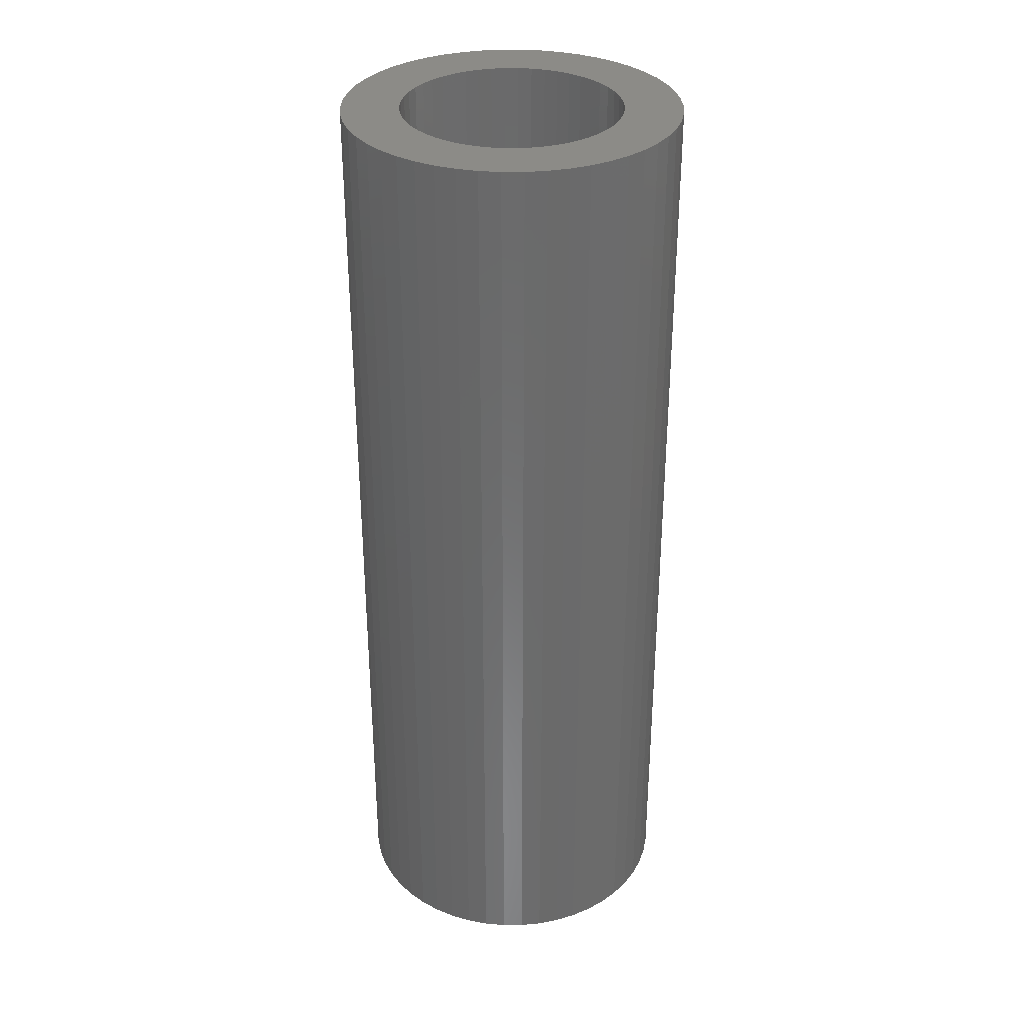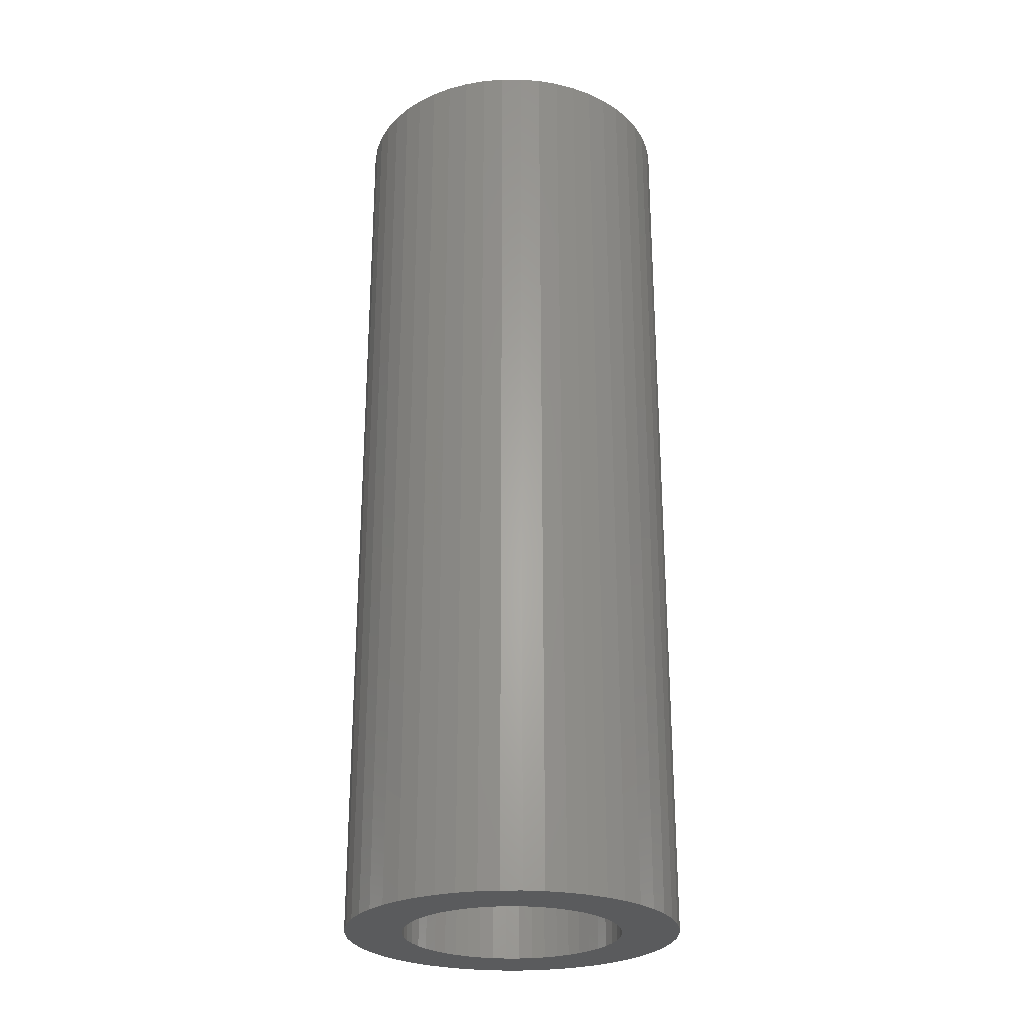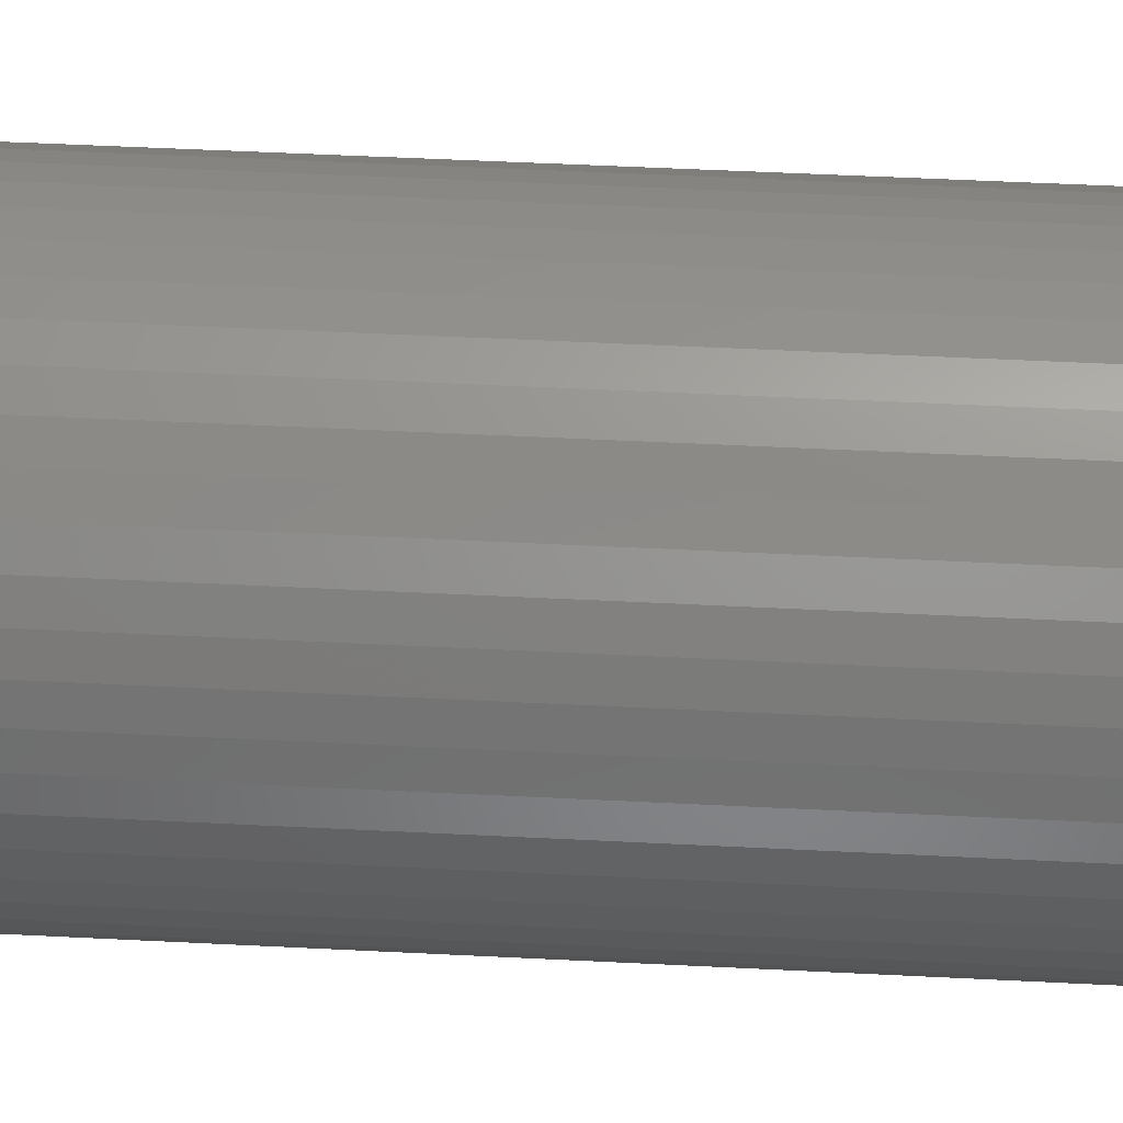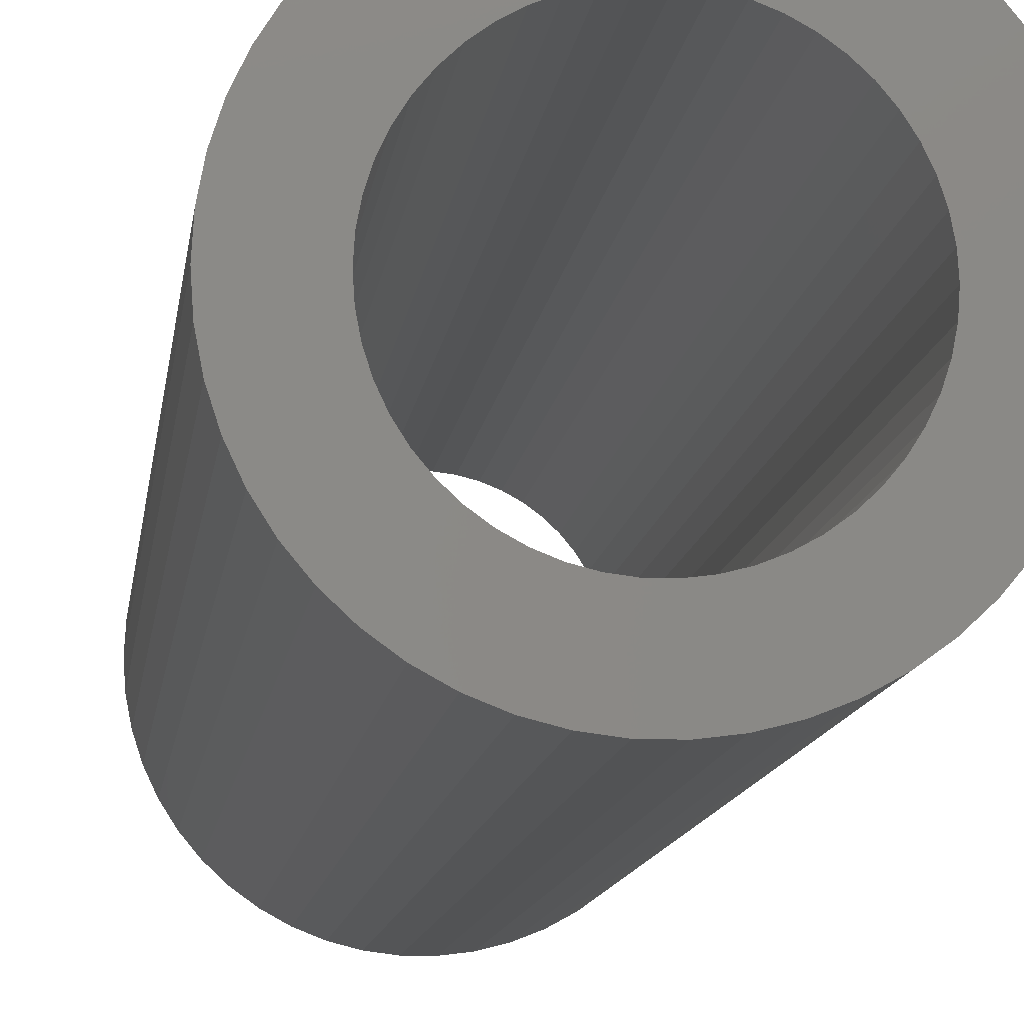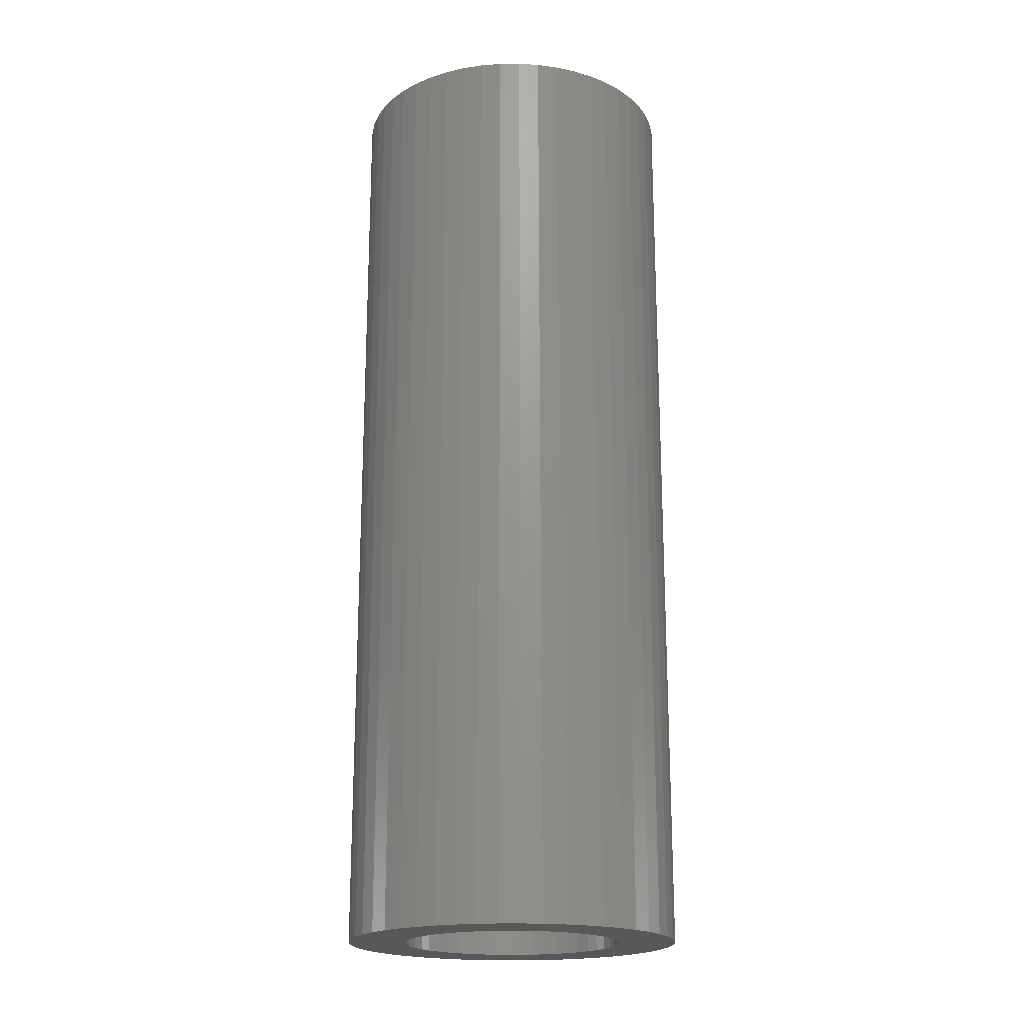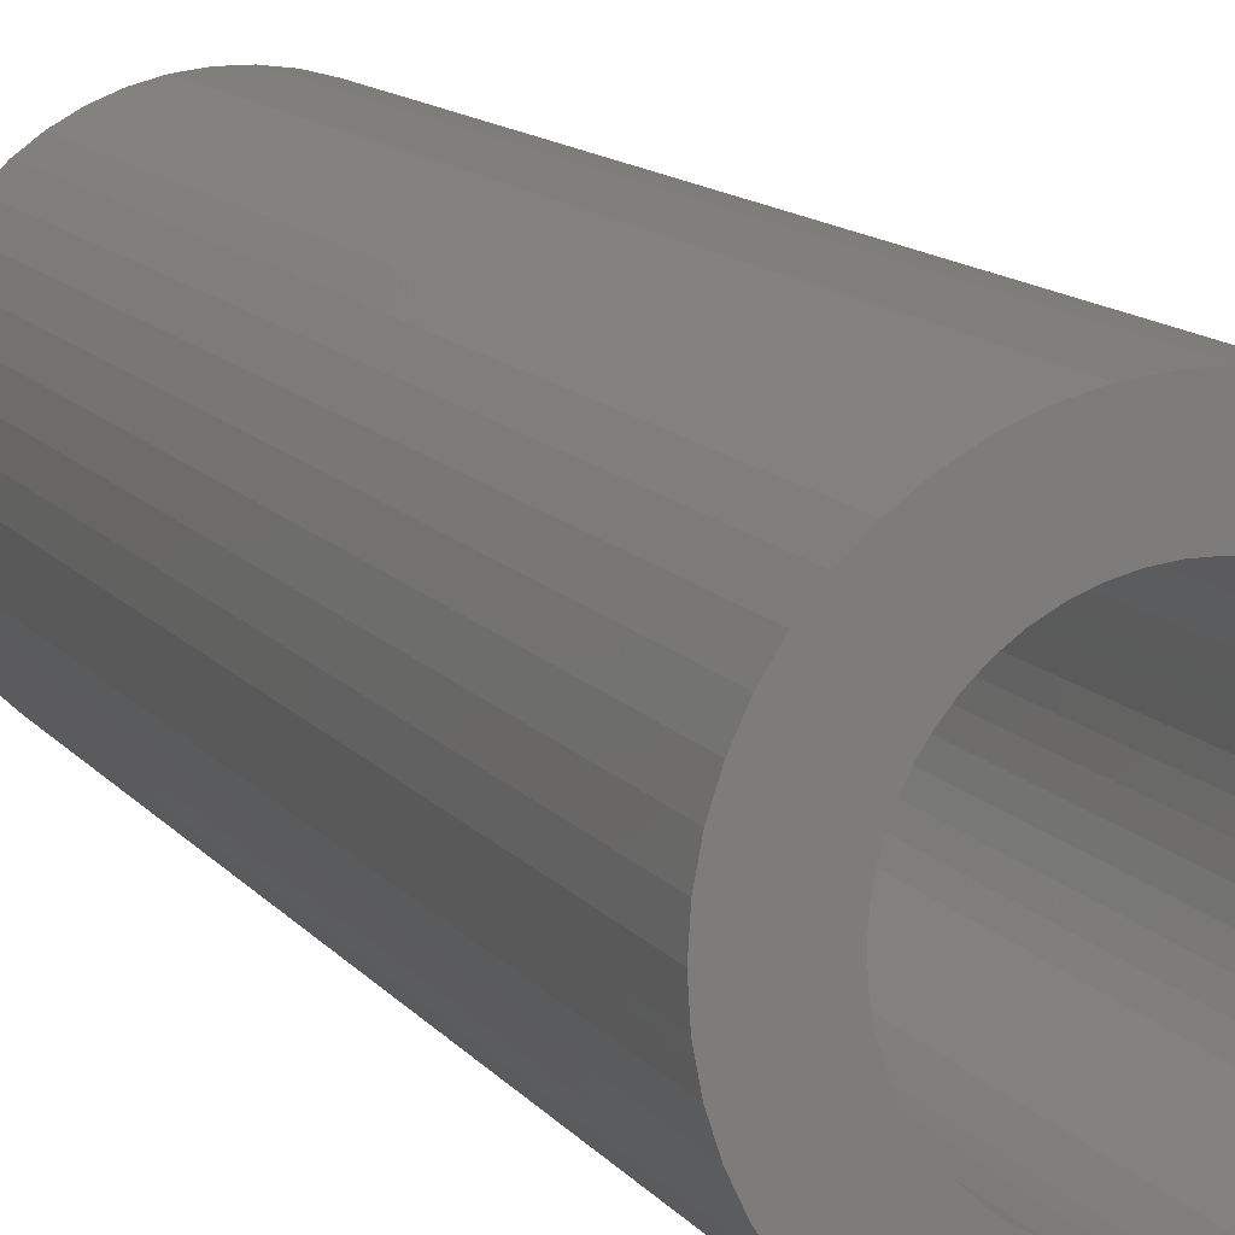
<metadata>
{"format":"stl","ext":"stl","renderer":"f3d","projection":"perspective","resolution":1024,"background":"white","views":[{"elev":32.8,"azim":-129.9,"up":"+Z"},{"elev":-26.4,"azim":29.0,"up":"+Z"},{"elev":48.1,"azim":93.3,"up":"+Y"},{"elev":-10.4,"azim":173.6,"up":"+Y"},{"elev":-19.6,"azim":29.6,"up":"+Z"},{"elev":11.8,"azim":158.1,"up":"+Y"}]}
</metadata>
<code>
# stl→obj: 200 verts, 400 faces
v 8 0 22.5
v 7.937 1.003 -22.5
v 7.937 1.003 22.5
v 8 0 -22.5
v -8 0 -22.5
v -7.937 1.003 22.5
v -7.937 1.003 -22.5
v -8 0 22.5
v 0.5023 7.984 -22.5
v -0.5023 7.984 22.5
v 0.5023 7.984 22.5
v -0.5023 7.984 -22.5
v -0.5023 -7.984 -22.5
v 0.5023 -7.984 22.5
v -0.5023 -7.984 22.5
v 0.5023 -7.984 -22.5
v 5.832 5.476 -22.5
v 5.099 6.164 22.5
v 5.832 5.476 22.5
v 5.099 6.164 -22.5
v -5.099 6.164 -22.5
v -5.832 5.476 22.5
v -5.099 6.164 22.5
v -5.832 5.476 -22.5
v -2.472 7.608 -22.5
v -3.406 7.239 22.5
v -2.472 7.608 22.5
v -3.406 7.239 -22.5
v 7.01 -3.854 22.5
v 7.438 -2.945 -22.5
v 7.438 -2.945 22.5
v 7.01 -3.854 -22.5
v 7.438 2.945 22.5
v 7.01 3.854 -22.5
v 7.01 3.854 22.5
v 7.438 2.945 -22.5
v 3.406 7.239 -22.5
v 2.472 7.608 22.5
v 3.406 7.239 22.5
v 2.472 7.608 -22.5
v 1.499 7.858 22.5
v 1.499 7.858 -22.5
v 4.287 6.755 -22.5
v 4.287 6.755 22.5
v -7.438 2.945 -22.5
v -7.01 3.854 22.5
v -7.01 3.854 -22.5
v -7.438 2.945 22.5
v -6.472 4.702 -22.5
v -6.472 4.702 22.5
v 5.25 0 22.5
v 5.209 0.658 22.5
v 7.749 1.99 22.5
v 7.937 -1.003 22.5
v 5.085 1.306 22.5
v 5.209 -0.658 22.5
v 4.881 1.933 22.5
v 7.749 -1.99 22.5
v 4.601 2.529 22.5
v 6.472 4.702 22.5
v 5.085 -1.306 22.5
v 4.247 3.086 22.5
v 4.881 -1.933 22.5
v 3.827 3.594 22.5
v 3.346 4.045 22.5
v 2.813 4.433 22.5
v 2.235 4.75 22.5
v 1.622 4.993 22.5
v 0.9838 5.157 22.5
v 0.3296 5.24 22.5
v -0.3296 5.24 22.5
v -0.9838 5.157 22.5
v -1.499 7.858 22.5
v -1.622 4.993 22.5
v -2.235 4.75 22.5
v -2.813 4.433 22.5
v -4.287 6.755 22.5
v -3.346 4.045 22.5
v -3.827 3.594 22.5
v -4.247 3.086 22.5
v -4.601 2.529 22.5
v -4.881 1.933 22.5
v 4.601 -2.529 22.5
v 6.472 -4.702 22.5
v 4.247 -3.086 22.5
v 5.832 -5.476 22.5
v 3.827 -3.594 22.5
v 5.099 -6.164 22.5
v 3.346 -4.045 22.5
v 4.287 -6.755 22.5
v 2.813 -4.433 22.5
v 3.406 -7.239 22.5
v 2.235 -4.75 22.5
v 2.472 -7.608 22.5
v 1.622 -4.993 22.5
v 1.499 -7.858 22.5
v 0.9838 -5.157 22.5
v 0.3296 -5.24 22.5
v -0.3296 -5.24 22.5
v -0.9838 -5.157 22.5
v -1.499 -7.858 22.5
v -1.622 -4.993 22.5
v -2.472 -7.608 22.5
v -2.235 -4.75 22.5
v -3.406 -7.239 22.5
v -2.813 -4.433 22.5
v -4.287 -6.755 22.5
v -3.346 -4.045 22.5
v -5.099 -6.164 22.5
v -3.827 -3.594 22.5
v -5.832 -5.476 22.5
v -4.247 -3.086 22.5
v -6.472 -4.702 22.5
v -4.601 -2.529 22.5
v -7.01 -3.854 22.5
v -4.881 -1.933 22.5
v -7.438 -2.945 22.5
v -5.085 -1.306 22.5
v -7.749 -1.99 22.5
v -5.209 -0.658 22.5
v -7.937 -1.003 22.5
v -5.25 0 22.5
v -5.085 1.306 22.5
v -7.749 1.99 22.5
v -5.209 0.658 22.5
v -1.499 7.858 -22.5
v 5.25 0 -22.5
v 7.937 -1.003 -22.5
v 5.209 -0.658 -22.5
v 7.749 -1.99 -22.5
v 5.085 -1.306 -22.5
v 5.209 0.658 -22.5
v 4.881 -1.933 -22.5
v 7.749 1.99 -22.5
v 4.601 -2.529 -22.5
v 6.472 -4.702 -22.5
v 5.085 1.306 -22.5
v 4.247 -3.086 -22.5
v 5.832 -5.476 -22.5
v 4.881 1.933 -22.5
v 3.827 -3.594 -22.5
v 5.099 -6.164 -22.5
v 3.346 -4.045 -22.5
v 4.287 -6.755 -22.5
v 2.813 -4.433 -22.5
v 3.406 -7.239 -22.5
v 2.235 -4.75 -22.5
v 2.472 -7.608 -22.5
v 1.622 -4.993 -22.5
v 1.499 -7.858 -22.5
v 0.9838 -5.157 -22.5
v 0.3296 -5.24 -22.5
v -0.3296 -5.24 -22.5
v -0.9838 -5.157 -22.5
v -1.499 -7.858 -22.5
v -1.622 -4.993 -22.5
v -2.472 -7.608 -22.5
v -2.235 -4.75 -22.5
v -3.406 -7.239 -22.5
v -2.813 -4.433 -22.5
v -4.287 -6.755 -22.5
v -3.346 -4.045 -22.5
v -5.099 -6.164 -22.5
v -3.827 -3.594 -22.5
v -5.832 -5.476 -22.5
v -4.247 -3.086 -22.5
v -6.472 -4.702 -22.5
v -4.601 -2.529 -22.5
v -7.01 -3.854 -22.5
v -4.881 -1.933 -22.5
v -7.438 -2.945 -22.5
v 4.601 2.529 -22.5
v 6.472 4.702 -22.5
v 4.247 3.086 -22.5
v 3.827 3.594 -22.5
v 3.346 4.045 -22.5
v 2.813 4.433 -22.5
v 2.235 4.75 -22.5
v 1.622 4.993 -22.5
v 0.9838 5.157 -22.5
v 0.3296 5.24 -22.5
v -0.3296 5.24 -22.5
v -0.9838 5.157 -22.5
v -1.622 4.993 -22.5
v -2.235 4.75 -22.5
v -2.813 4.433 -22.5
v -4.287 6.755 -22.5
v -3.346 4.045 -22.5
v -3.827 3.594 -22.5
v -4.247 3.086 -22.5
v -4.601 2.529 -22.5
v -4.881 1.933 -22.5
v -5.085 1.306 -22.5
v -7.749 1.99 -22.5
v -5.209 0.658 -22.5
v -5.25 0 -22.5
v -5.085 -1.306 -22.5
v -7.749 -1.99 -22.5
v -5.209 -0.658 -22.5
v -7.937 -1.003 -22.5
f 1 2 3
f 2 1 4
f 5 6 7
f 6 5 8
f 9 10 11
f 10 9 12
f 13 14 15
f 14 13 16
f 17 18 19
f 18 17 20
f 21 22 23
f 22 21 24
f 25 26 27
f 26 25 28
f 29 30 31
f 30 29 32
f 33 34 35
f 34 33 36
f 37 38 39
f 38 37 40
f 40 41 38
f 41 40 42
f 43 39 44
f 39 43 37
f 45 46 47
f 46 45 48
f 49 22 24
f 22 49 50
f 51 1 3
f 52 3 53
f 1 51 54
f 55 53 33
f 56 54 51
f 57 33 35
f 54 56 58
f 59 35 60
f 61 58 56
f 62 60 19
f 58 61 31
f 63 31 61
f 3 52 51
f 64 19 18
f 53 55 52
f 33 57 55
f 35 59 57
f 65 18 44
f 60 62 59
f 19 64 62
f 66 44 39
f 18 65 64
f 44 66 65
f 67 39 38
f 39 67 66
f 38 68 67
f 41 68 38
f 41 69 68
f 11 69 41
f 11 70 69
f 11 71 70
f 10 71 11
f 10 72 71
f 73 72 10
f 73 74 72
f 27 74 73
f 74 27 75
f 26 75 27
f 75 26 76
f 77 76 26
f 76 77 78
f 23 78 77
f 78 23 79
f 22 79 23
f 79 22 80
f 50 80 22
f 80 50 81
f 46 81 50
f 81 46 82
f 48 82 46
f 31 63 29
f 83 29 63
f 29 83 84
f 85 84 83
f 84 85 86
f 87 86 85
f 86 87 88
f 89 88 87
f 88 89 90
f 91 90 89
f 90 91 92
f 93 92 91
f 92 93 94
f 95 94 93
f 95 96 94
f 97 96 95
f 97 14 96
f 98 14 97
f 99 14 98
f 99 15 14
f 100 15 99
f 100 101 15
f 102 101 100
f 103 102 104
f 102 103 101
f 105 104 106
f 107 106 108
f 104 105 103
f 109 108 110
f 111 110 112
f 106 107 105
f 113 112 114
f 115 114 116
f 117 116 118
f 108 109 107
f 119 118 120
f 121 120 122
f 82 48 123
f 110 111 109
f 124 123 48
f 112 113 111
f 123 124 125
f 114 115 113
f 6 125 124
f 116 117 115
f 125 6 122
f 118 119 117
f 8 122 6
f 120 121 119
f 122 8 121
f 126 27 73
f 27 126 25
f 127 4 128
f 129 128 130
f 4 127 2
f 131 130 30
f 132 2 127
f 133 30 32
f 2 132 134
f 135 32 136
f 137 134 132
f 138 136 139
f 134 137 36
f 140 36 137
f 128 129 127
f 141 139 142
f 130 131 129
f 30 133 131
f 32 135 133
f 143 142 144
f 136 138 135
f 139 141 138
f 145 144 146
f 142 143 141
f 144 145 143
f 147 146 148
f 146 147 145
f 148 149 147
f 150 149 148
f 150 151 149
f 16 151 150
f 16 152 151
f 16 153 152
f 13 153 16
f 13 154 153
f 155 154 13
f 155 156 154
f 157 156 155
f 156 157 158
f 159 158 157
f 158 159 160
f 161 160 159
f 160 161 162
f 163 162 161
f 162 163 164
f 165 164 163
f 164 165 166
f 167 166 165
f 166 167 168
f 169 168 167
f 168 169 170
f 171 170 169
f 36 140 34
f 172 34 140
f 34 172 173
f 174 173 172
f 173 174 17
f 175 17 174
f 17 175 20
f 176 20 175
f 20 176 43
f 177 43 176
f 43 177 37
f 178 37 177
f 37 178 40
f 179 40 178
f 179 42 40
f 180 42 179
f 180 9 42
f 181 9 180
f 182 9 181
f 182 12 9
f 183 12 182
f 183 126 12
f 184 126 183
f 25 184 185
f 184 25 126
f 28 185 186
f 187 186 188
f 185 28 25
f 21 188 189
f 24 189 190
f 186 187 28
f 49 190 191
f 47 191 192
f 45 192 193
f 188 21 187
f 194 193 195
f 7 195 196
f 170 171 197
f 189 24 21
f 198 197 171
f 190 49 24
f 197 198 199
f 191 47 49
f 200 199 198
f 192 45 47
f 199 200 196
f 193 194 45
f 5 196 200
f 195 7 194
f 196 5 7
f 16 96 14
f 96 16 150
f 53 36 33
f 36 53 134
f 3 134 53
f 134 3 2
f 60 17 19
f 17 60 173
f 35 173 60
f 173 35 34
f 42 11 41
f 11 42 9
f 20 44 18
f 44 20 43
f 47 50 49
f 50 47 46
f 194 48 45
f 48 194 124
f 7 124 194
f 124 7 6
f 28 77 26
f 77 28 187
f 187 23 77
f 23 187 21
f 12 73 10
f 73 12 126
f 54 4 1
f 4 54 128
f 86 136 84
f 136 86 139
f 169 117 171
f 117 169 115
f 165 113 167
f 113 165 111
f 146 90 92
f 90 146 144
f 31 130 58
f 130 31 30
f 84 32 29
f 32 84 136
f 157 101 103
f 101 157 155
f 198 121 200
f 121 198 119
f 200 8 5
f 8 200 121
f 171 119 198
f 119 171 117
f 142 86 88
f 86 142 139
f 148 92 94
f 92 148 146
f 150 94 96
f 94 150 148
f 58 128 54
f 128 58 130
f 155 15 101
f 15 155 13
f 159 103 105
f 103 159 157
f 167 115 169
f 115 167 113
f 144 88 90
f 88 144 142
f 161 105 107
f 105 161 159
f 163 107 109
f 107 163 161
f 165 109 111
f 109 165 163
f 172 62 174
f 62 172 59
f 179 67 68
f 67 179 178
f 185 74 75
f 74 185 184
f 82 191 81
f 191 82 192
f 131 56 129
f 56 131 61
f 132 55 137
f 55 132 52
f 176 64 65
f 64 176 175
f 182 70 71
f 70 182 181
f 178 66 67
f 66 178 177
f 122 195 125
f 195 122 196
f 80 189 79
f 189 80 190
f 186 75 76
f 75 186 185
f 184 72 74
f 72 184 183
f 127 52 132
f 52 127 51
f 162 110 108
f 110 162 164
f 114 170 116
f 170 114 168
f 145 93 91
f 93 145 147
f 174 64 175
f 64 174 62
f 180 68 69
f 68 180 179
f 181 69 70
f 69 181 180
f 177 65 66
f 65 177 176
f 123 192 82
f 192 123 193
f 125 193 123
f 193 125 195
f 81 190 80
f 190 81 191
f 183 71 72
f 71 183 182
f 188 76 78
f 76 188 186
f 189 78 79
f 78 189 188
f 129 51 127
f 51 129 56
f 141 85 138
f 85 141 87
f 120 196 122
f 196 120 199
f 112 168 114
f 168 112 166
f 151 98 97
f 98 151 152
f 143 91 89
f 91 143 145
f 140 59 172
f 59 140 57
f 137 57 140
f 57 137 55
f 135 63 133
f 63 135 83
f 133 61 131
f 61 133 63
f 138 83 135
f 83 138 85
f 153 100 99
f 100 153 154
f 116 197 118
f 197 116 170
f 118 199 120
f 199 118 197
f 110 166 112
f 166 110 164
f 147 95 93
f 95 147 149
f 149 97 95
f 97 149 151
f 152 99 98
f 99 152 153
f 158 106 104
f 106 158 160
f 141 89 87
f 89 141 143
f 160 108 106
f 108 160 162
f 154 102 100
f 102 154 156
f 156 104 102
f 104 156 158

</code>
